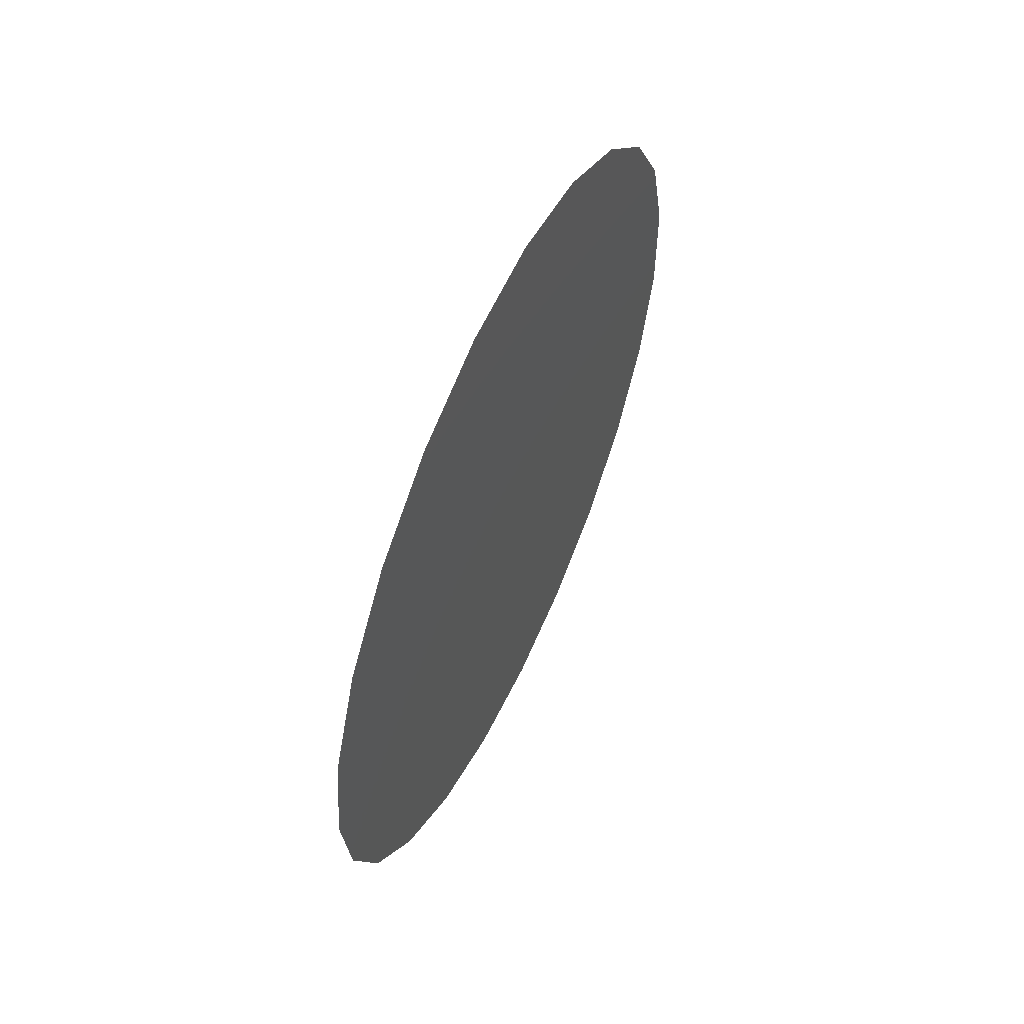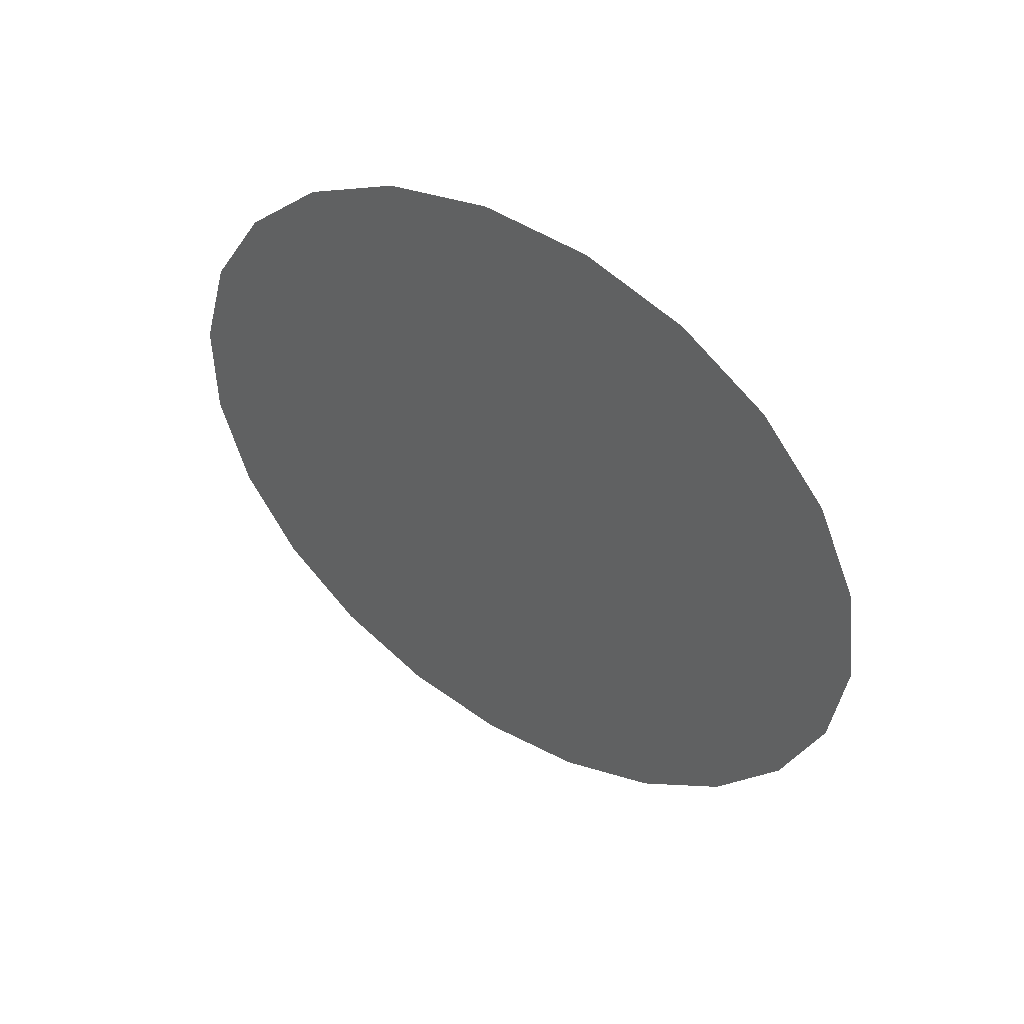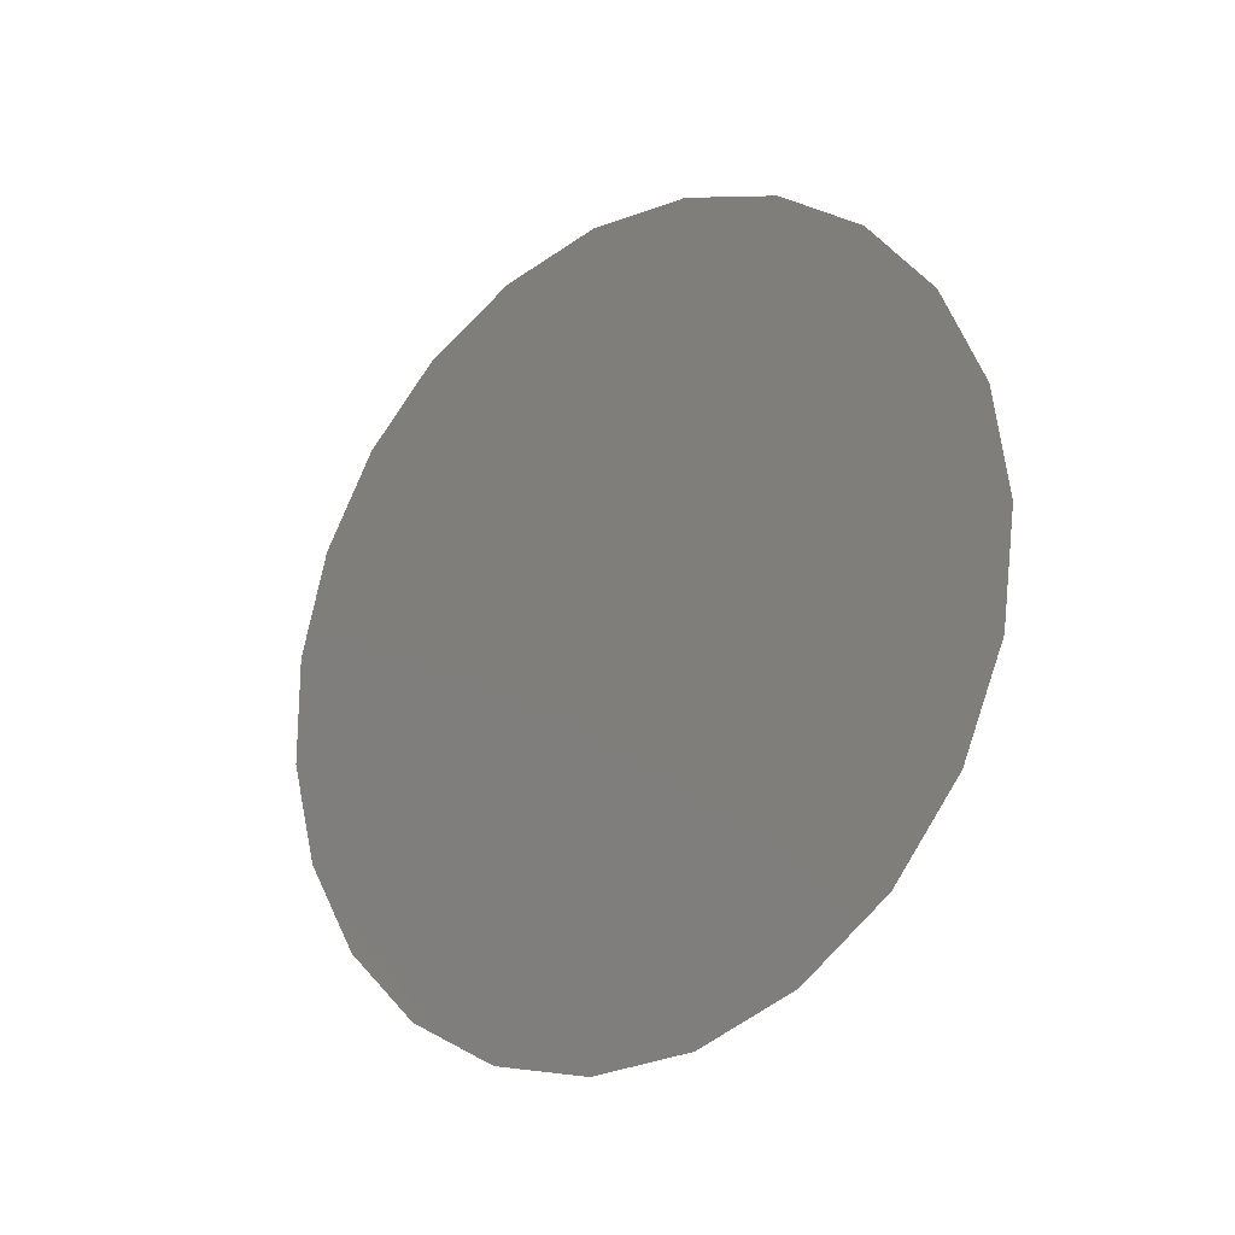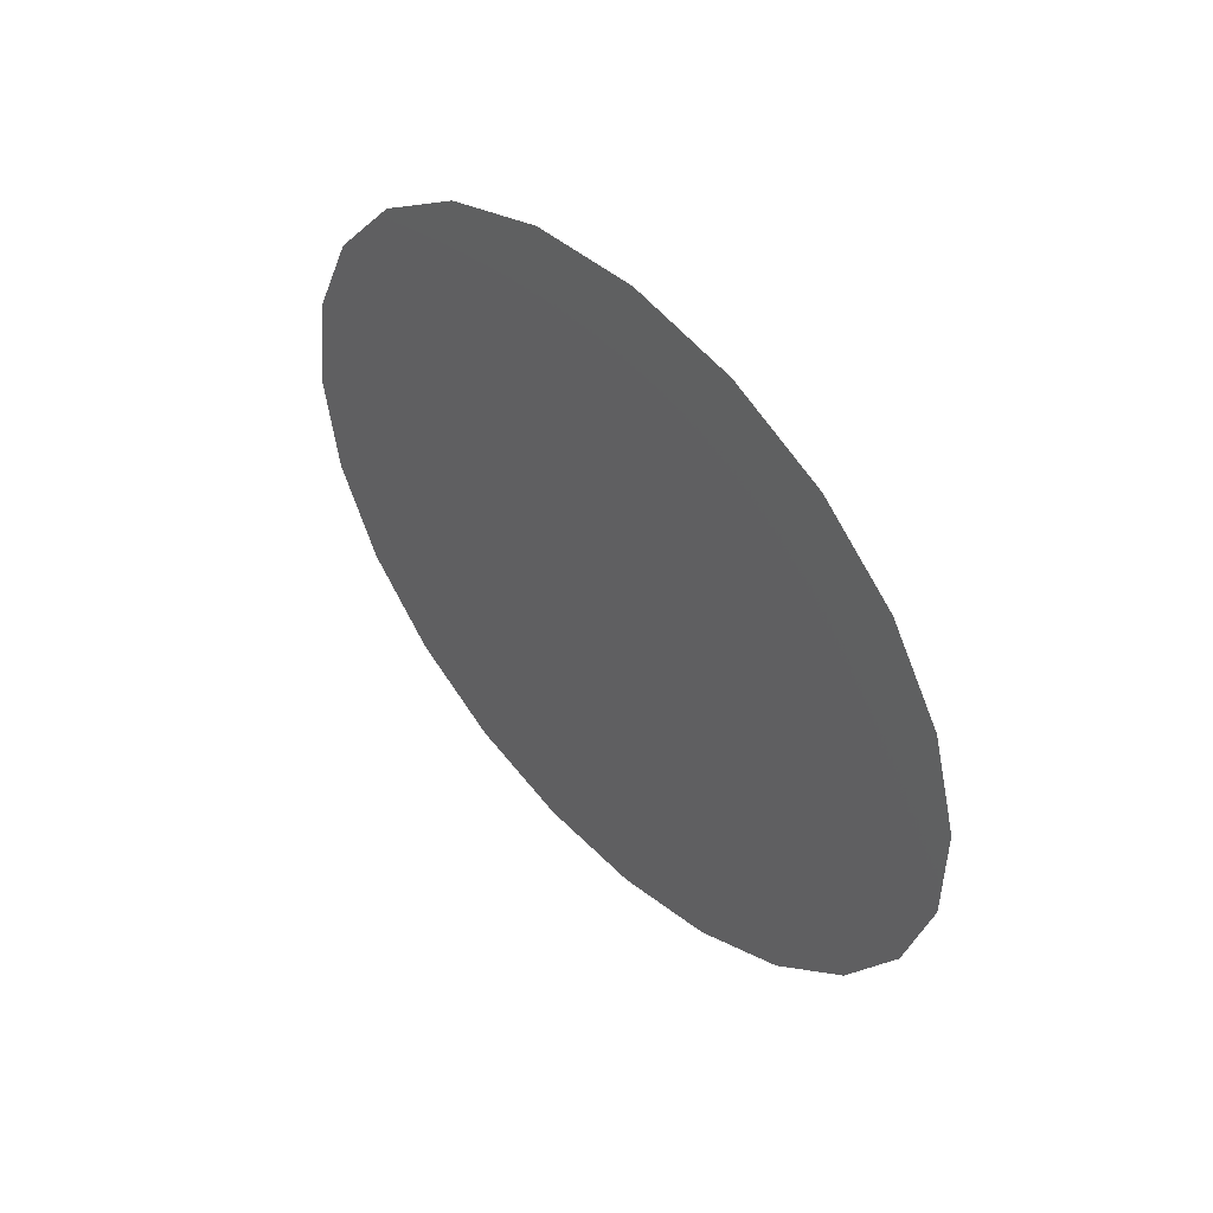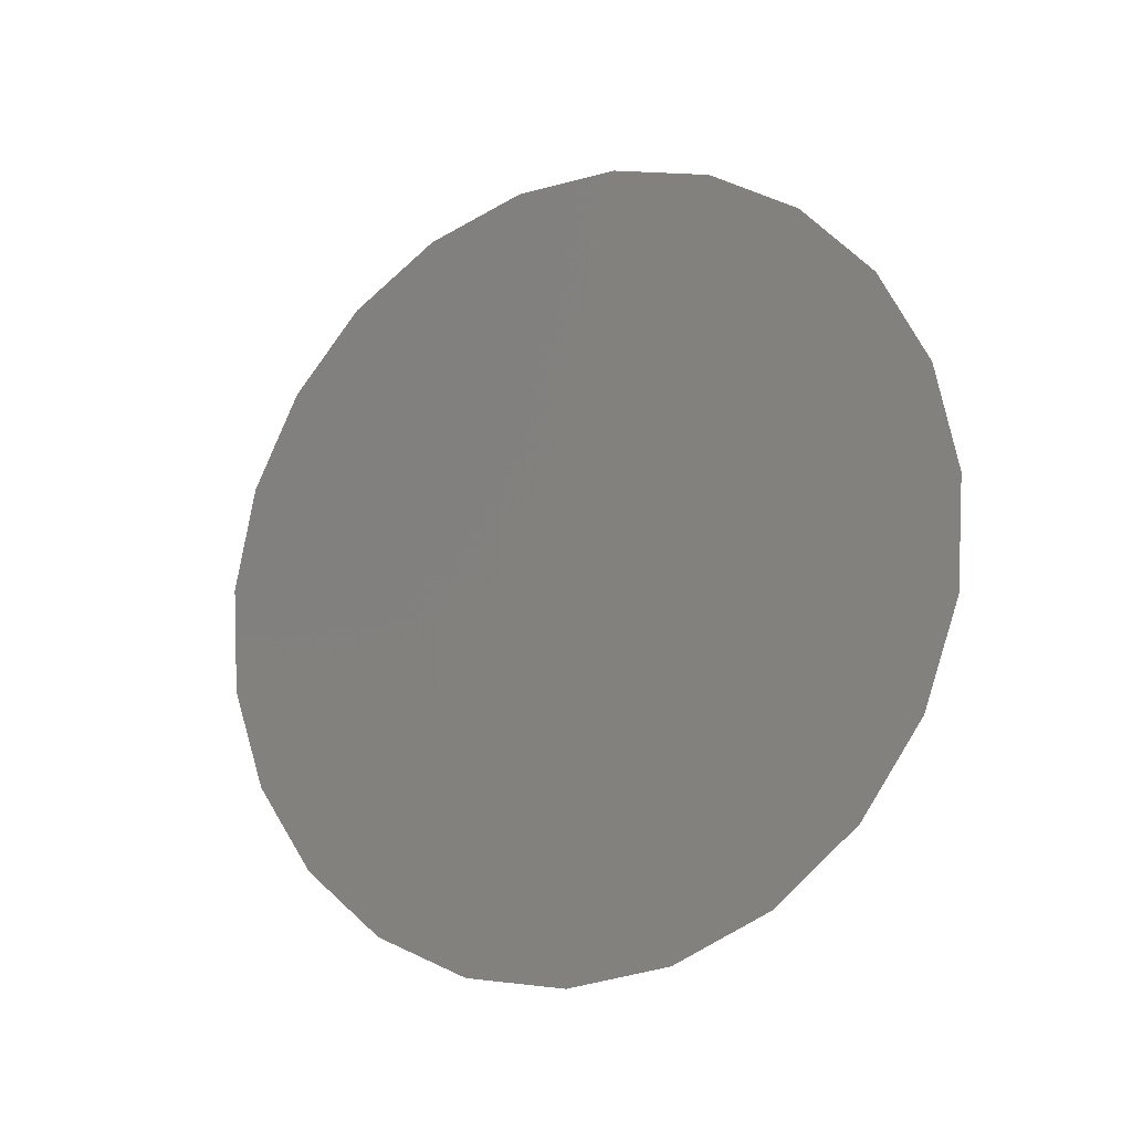
<metadata>
{"format":"stl","ext":"stl","renderer":"f3d","projection":"perspective","resolution":1024,"background":"white","views":[{"elev":57.3,"azim":-155.3,"up":"+Y"},{"elev":47.7,"azim":122.9,"up":"+Y"},{"elev":-21.2,"azim":129.1,"up":"+Y"},{"elev":49.4,"azim":-43.7,"up":"+Y"},{"elev":-15.6,"azim":-59.8,"up":"+Z"}]}
</metadata>
<code>
# stl→obj: 65 verts, 105 faces
v 1.5 -0.3654 1.409
v 1.5 -0.2864 1.535
v 1.5 -0.4439 1.52
v 1.5 0.1349 1.269
v 1.5 0.05874 1.405
v 1.5 0 1.25
v 1.5 0.4895 1.648
v 1.5 0.3257 1.622
v 1.5 0.4439 1.52
v 1.5 0.3654 1.409
v 1.5 0.292 1.507
v 1.5 0.1852 1.421
v 1.5 0.2598 1.323
v 1.5 -0.1349 1.269
v 1.5 -0.07524 1.396
v 1.5 -0.2081 1.443
v 1.5 -0.2598 1.323
v 1.5 -0.06808 2.245
v 1.5 0.02539 2.106
v 1.5 0.06808 2.245
v 1.5 -0.3492 1.637
v 1.5 0.3643 1.743
v 1.5 -0.09956 2.125
v 1.5 0.2382 1.703
v 1.5 0.1573 1.557
v 1.5 -0.002082 1.507
v 1.5 -0.1259 1.544
v 1.5 -0.2217 1.633
v 1.5 -0.2518 1.733
v 1.5 -0.1191 1.682
v 1.5 -0.1279 1.798
v 1.5 -0.0002324 1.754
v 1.5 0.2852 1.943
v 1.5 0.3714 1.868
v 1.5 0.4085 2.038
v 1.5 0.1074 1.853
v 1.5 0.1263 1.715
v 1.5 0.2471 1.801
v 1.5 0.4711 1.917
v 1.5 0.007929 1.621
v 1.5 -0.4895 1.648
v 1.5 0.4988 1.784
v 1.5 -0.4988 1.784
v 1.5 -0.3553 1.837
v 1.5 -0.4711 1.917
v 1.5 -0.3155 2.138
v 1.5 -0.1952 2.054
v 1.5 -0.1992 2.209
v 1.5 -0.01609 1.878
v 1.5 -0.3941 1.732
v 1.5 0.2813 2.045
v 1.5 0.1568 2.001
v 1.5 0.1312 2.137
v 1.5 -0.06067 2.01
v 1.5 -0.2299 1.835
v 1.5 0.04119 1.973
v 1.5 -0.2582 1.931
v 1.5 -0.1481 1.93
v 1.5 0.2019 1.894
v 1.5 0.2179 2.107
v 1.5 -0.2996 2.025
v 1.5 -0.3617 1.944
v 1.5 0.1992 2.209
v 1.5 0.3155 2.138
v 1.5 -0.4085 2.038
f 1 2 3
f 4 5 6
f 7 8 9
f 10 11 12
f 10 12 13
f 14 15 16
f 14 16 17
f 18 19 20
f 2 21 3
f 1 16 2
f 5 15 6
f 4 12 5
f 8 11 9
f 7 22 8
f 18 23 19
f 8 24 25
f 25 26 5
f 27 28 2
f 29 30 31
f 31 30 32
f 2 16 27
f 5 12 25
f 25 11 8
f 33 34 35
f 36 37 38
f 32 37 36
f 35 34 39
f 40 37 32
f 25 37 40
f 40 30 27
f 32 30 40
f 25 24 37
f 40 26 25
f 30 28 27
f 17 16 1
f 6 15 14
f 3 21 41
f 13 12 4
f 42 22 7
f 9 11 10
f 43 44 45
f 46 47 48
f 47 23 48
f 32 49 31
f 44 50 29
f 33 51 52
f 52 53 19
f 38 34 33
f 39 34 42
f 19 23 54
f 48 23 18
f 36 49 32
f 31 55 29
f 29 50 21
f 42 34 22
f 52 56 36
f 54 23 47
f 12 11 25
f 16 15 27
f 54 56 19
f 19 56 52
f 57 58 47
f 47 58 54
f 33 59 38
f 52 59 33
f 43 50 44
f 35 51 33
f 19 53 20
f 60 53 52
f 52 51 60
f 22 34 38
f 36 59 52
f 38 59 36
f 37 24 38
f 27 26 40
f 29 28 30
f 2 28 21
f 21 28 29
f 15 26 27
f 5 26 15
f 22 24 8
f 38 24 22
f 44 55 57
f 29 55 44
f 54 58 49
f 49 58 31
f 46 61 47
f 57 62 44
f 36 56 49
f 47 61 57
f 44 62 45
f 63 60 64
f 41 50 43
f 65 61 46
f 21 50 41
f 45 62 65
f 64 51 35
f 20 53 63
f 49 56 54
f 57 55 58
f 58 55 31
f 61 62 57
f 65 62 61
f 60 51 64
f 63 53 60

</code>
